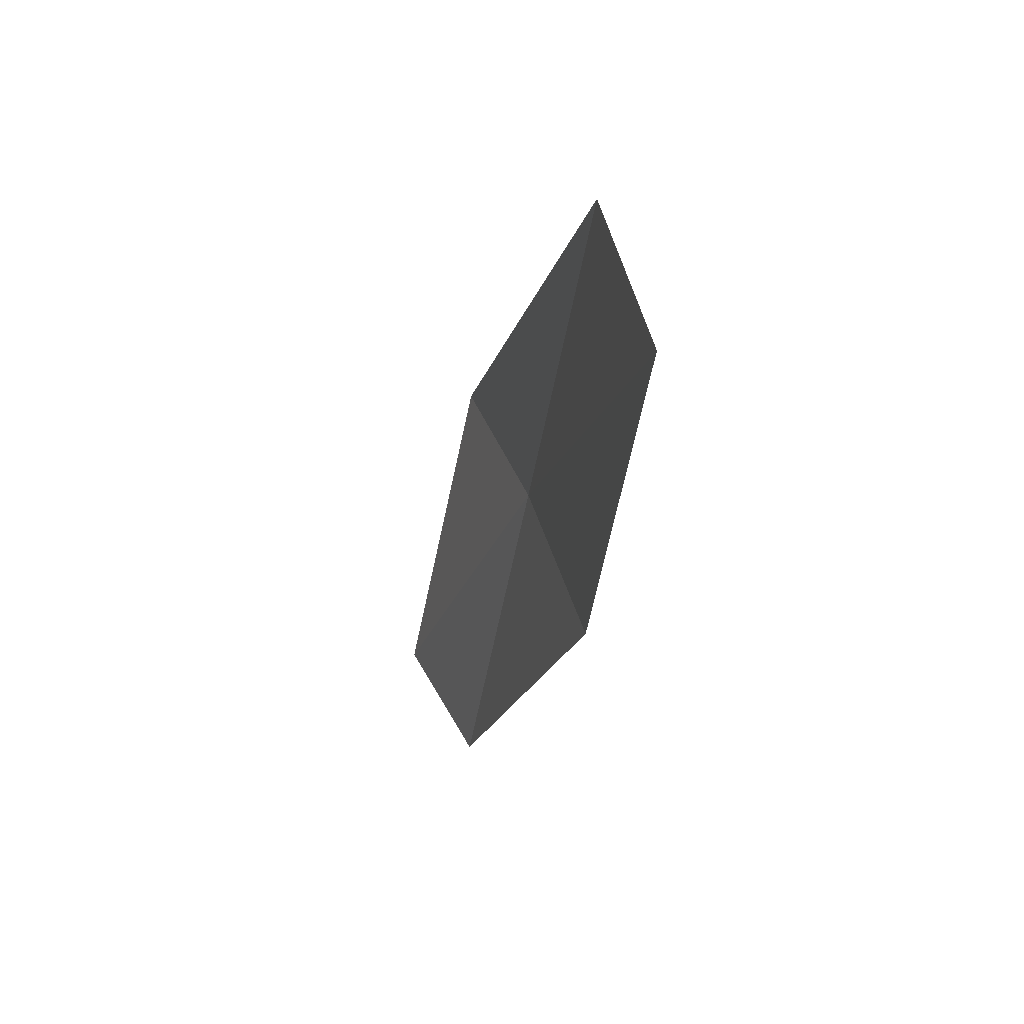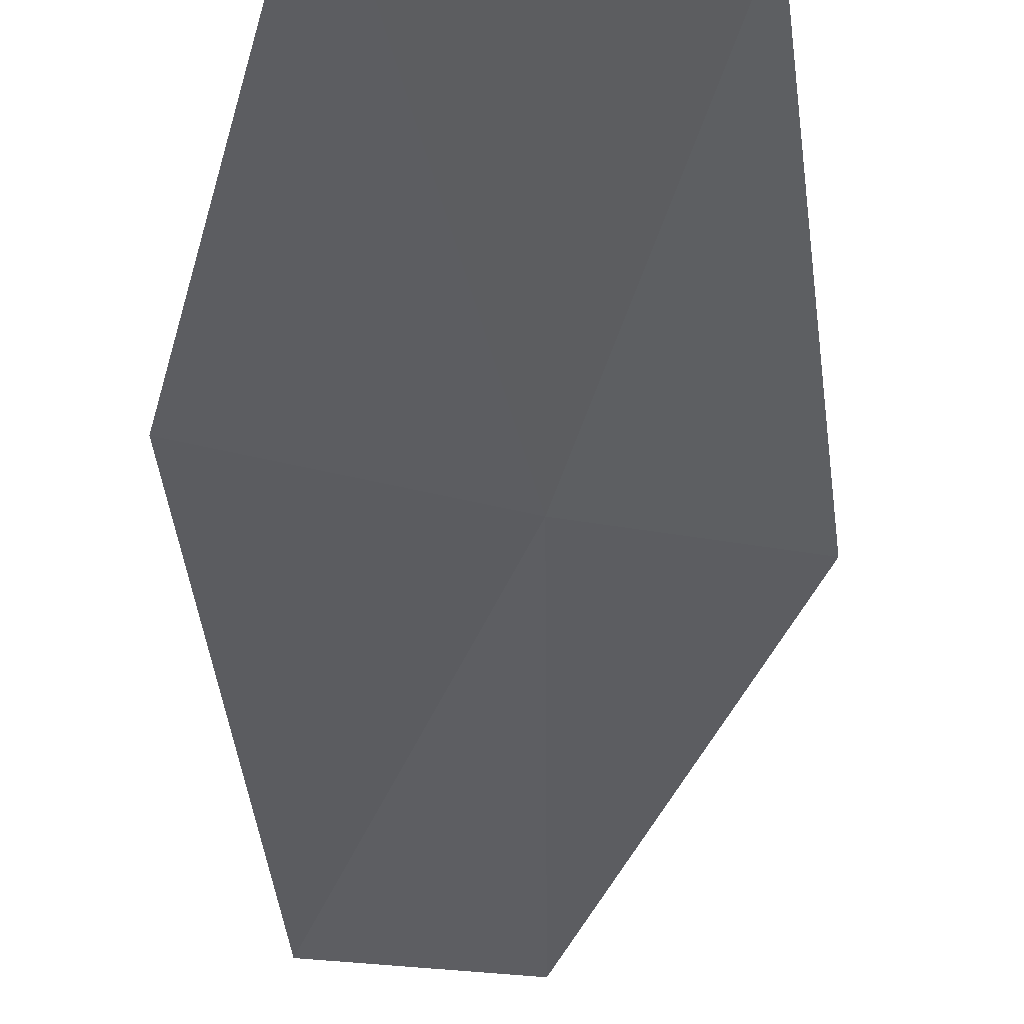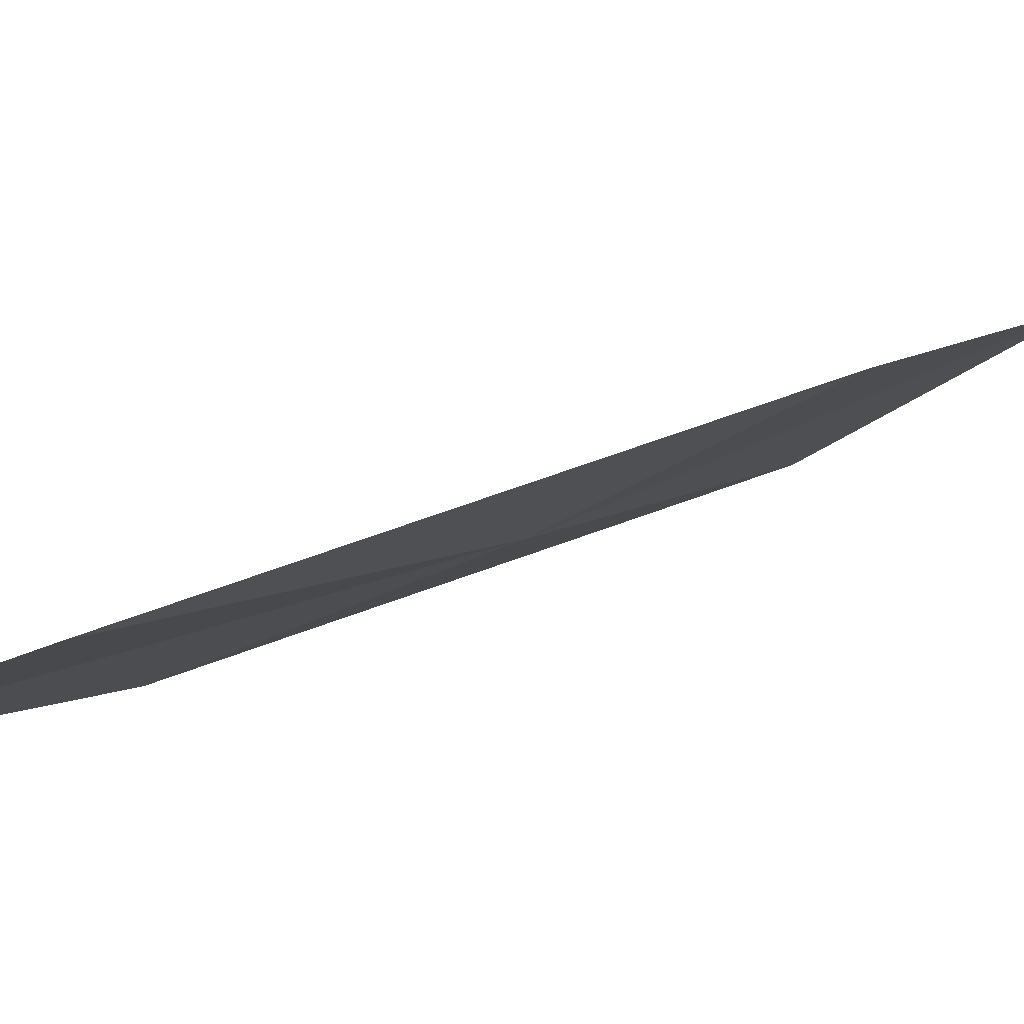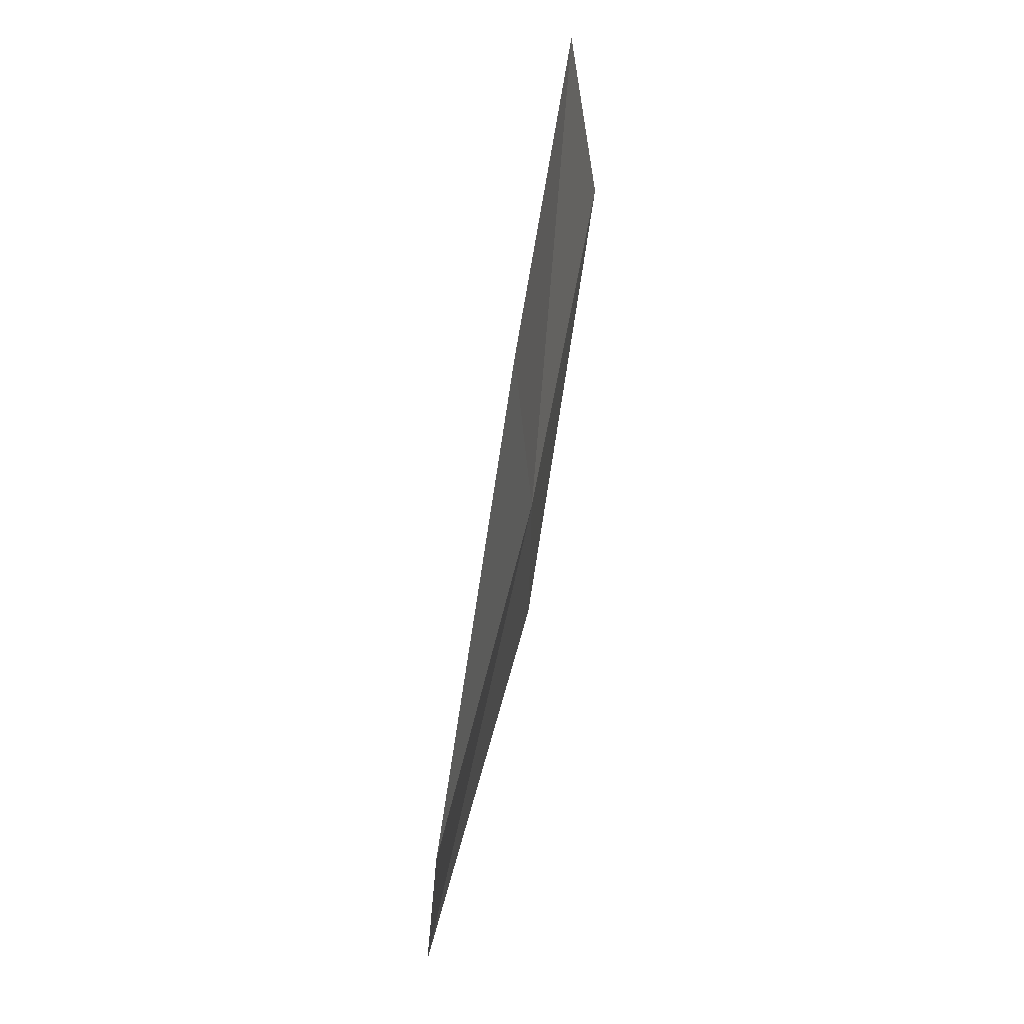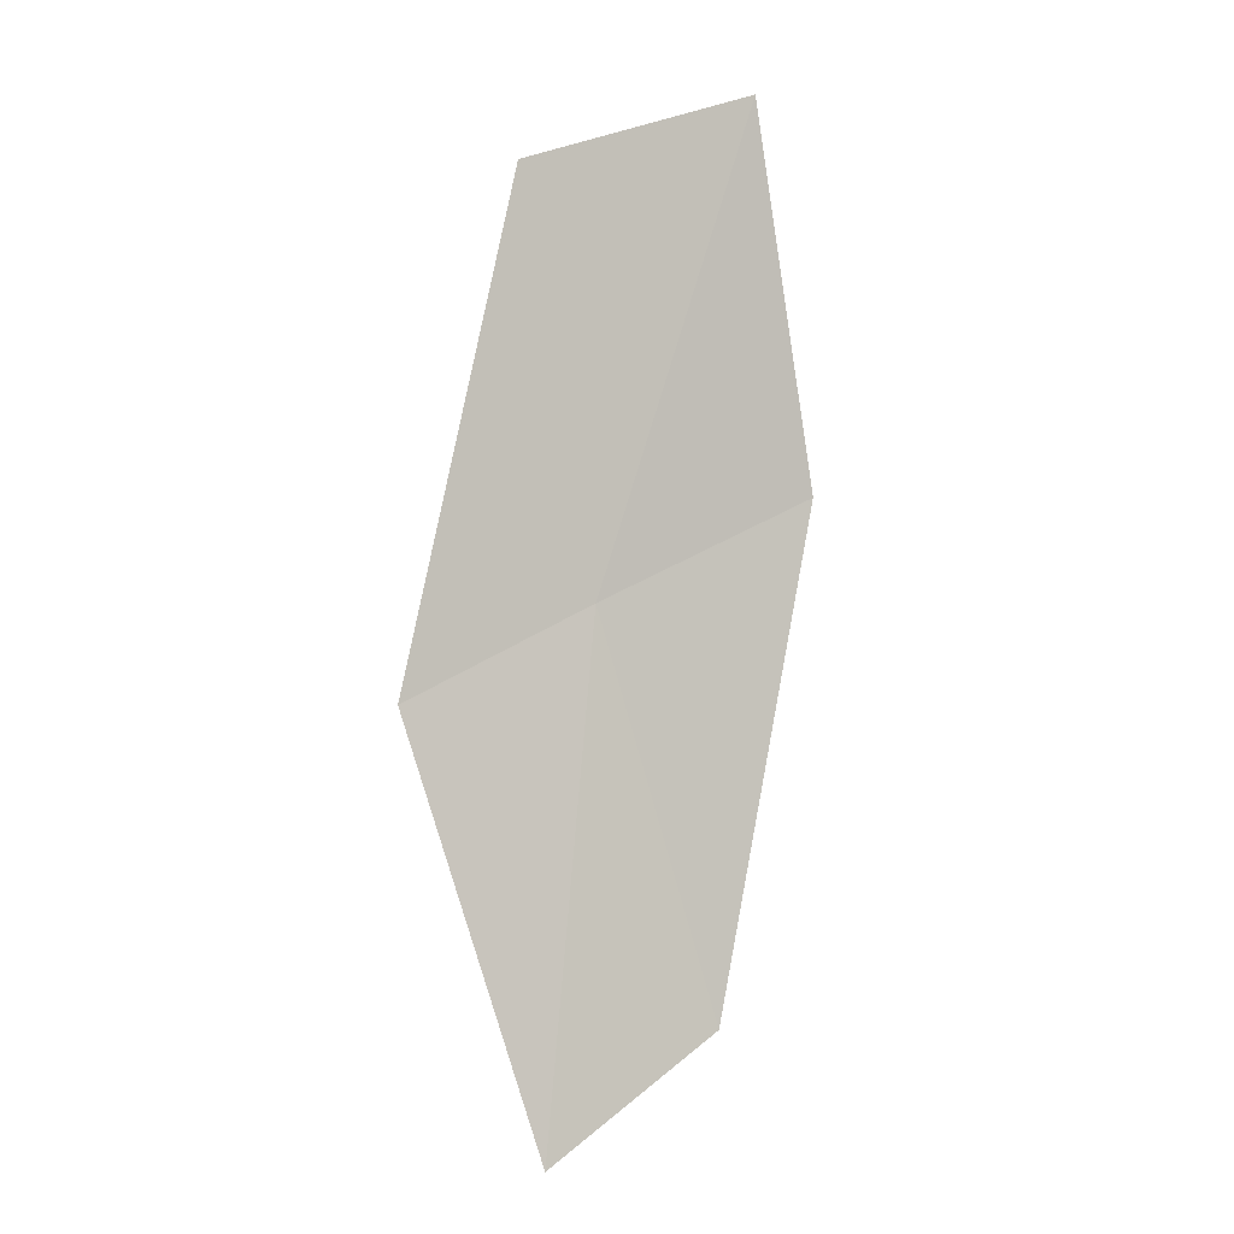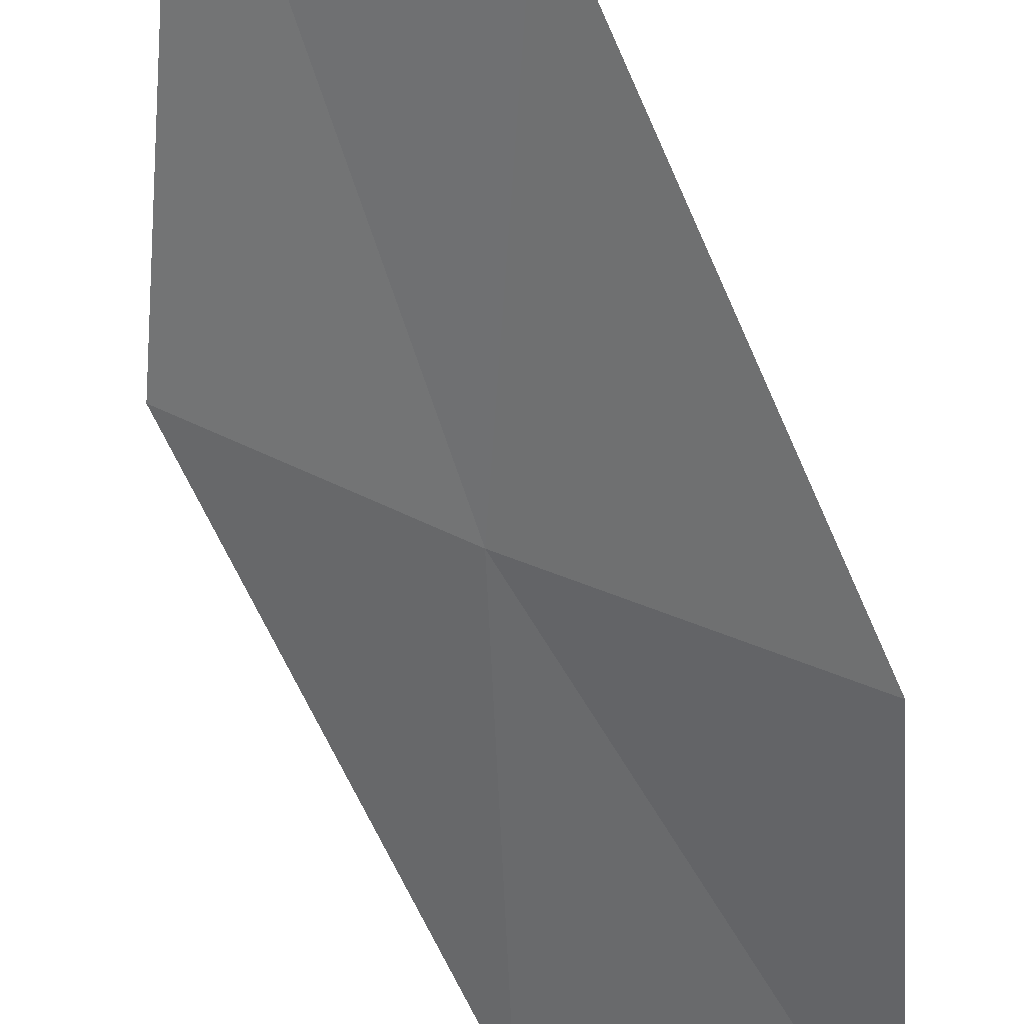
<metadata>
{"format":"obj","ext":"obj","renderer":"f3d","projection":"perspective","resolution":1024,"background":"white","views":[{"elev":54.7,"azim":97.2,"up":"+Y"},{"elev":-55.3,"azim":172.8,"up":"+Z"},{"elev":-1.7,"azim":-138.9,"up":"+Z"},{"elev":-16.8,"azim":115.4,"up":"+Y"},{"elev":10.7,"azim":-7.6,"up":"+Y"},{"elev":-49.0,"azim":11.4,"up":"+Z"}]}
</metadata>
<code>
v -20.68 -7.763 3.421
v -21.02 -5.566 3.121
v -19.75 -5.23 2.728
v -19.47 -7.309 2.962
v -21.7 -8.145 3.919
v -20.08 -9.939 3.737
v -21.04 -10.41 4.289
f 1 3 2
f 1 4 3
f 1 2 5
f 1 6 4
f 1 5 7
f 1 7 6

</code>
